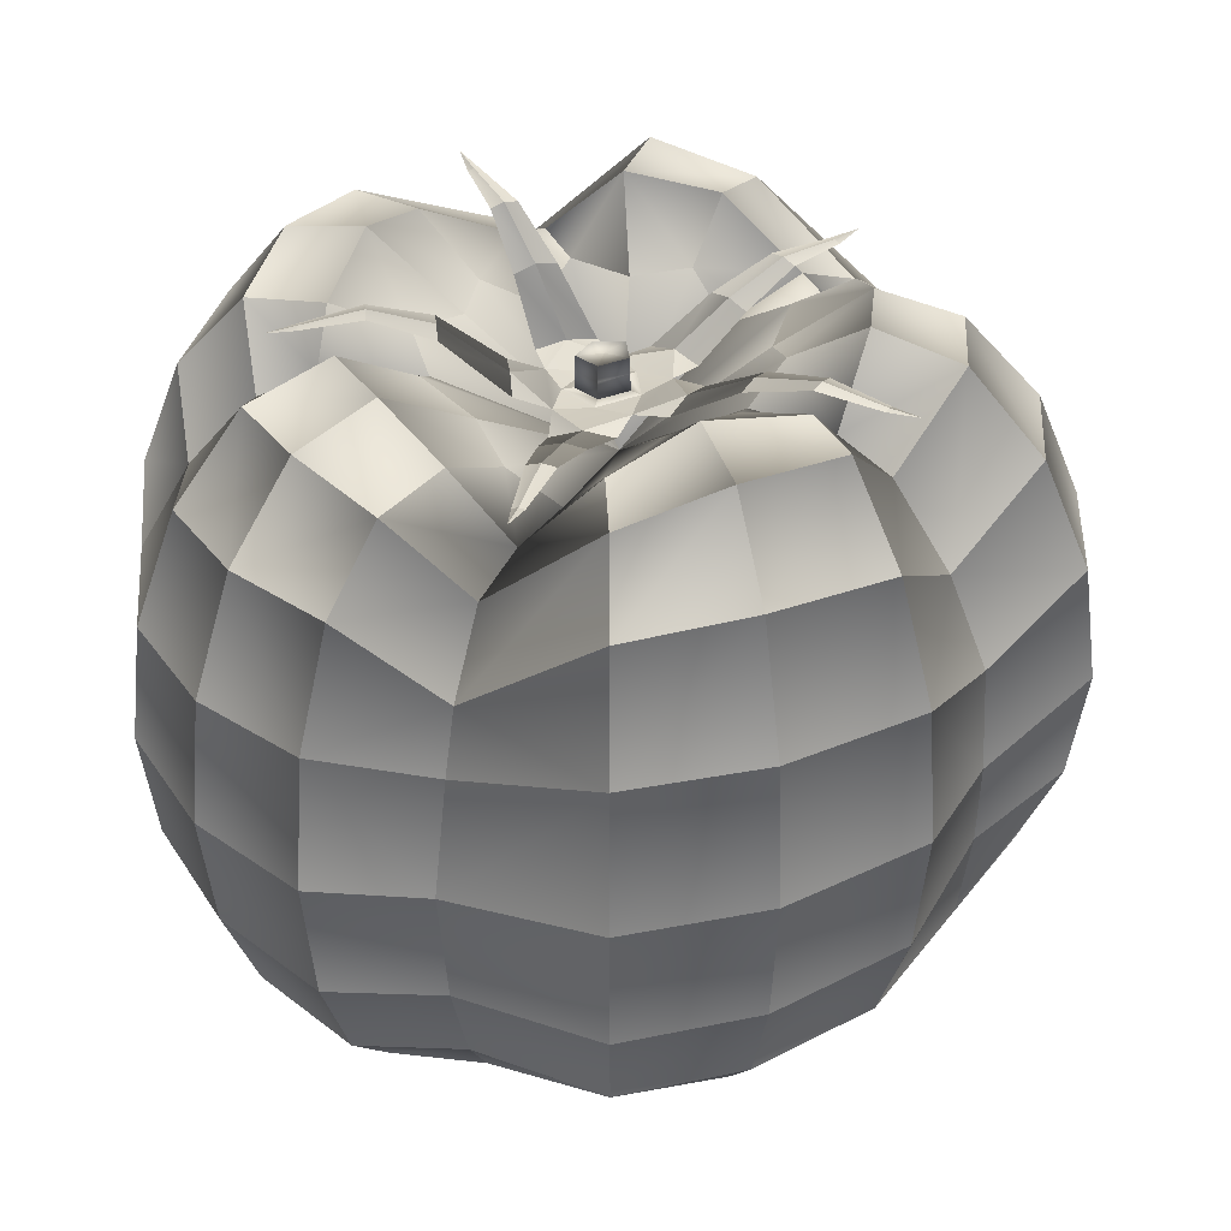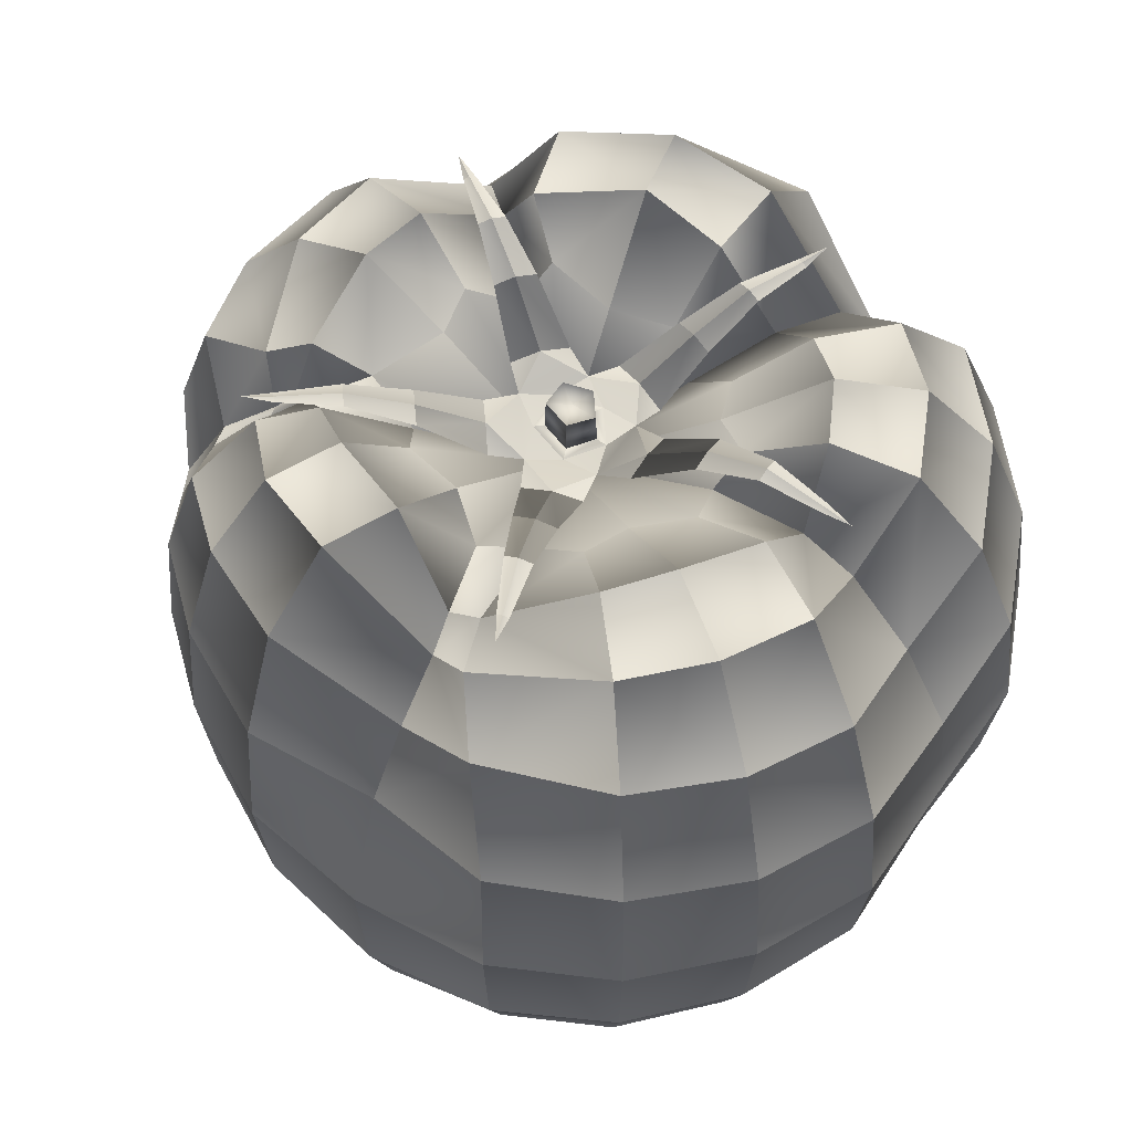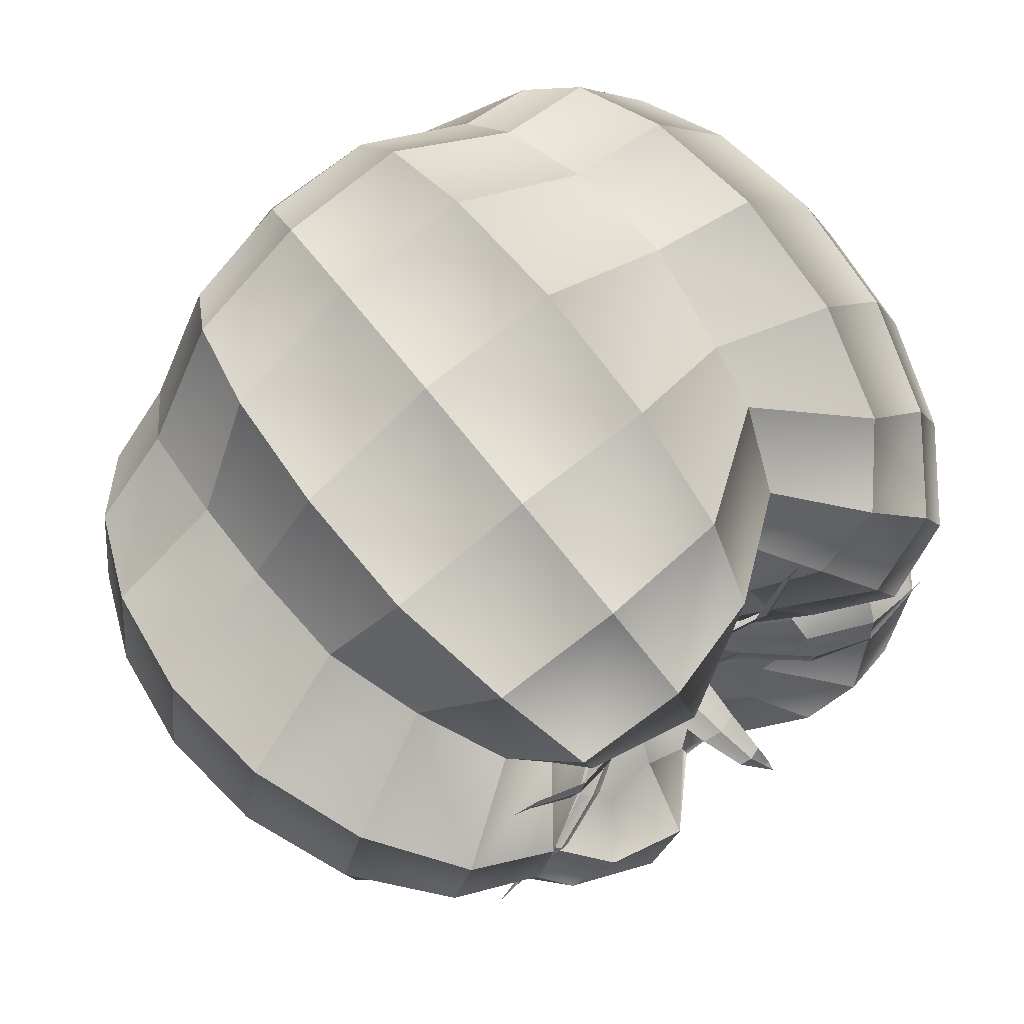
<metadata>
{"format":"obj","ext":"obj","renderer":"f3d","projection":"perspective","resolution":1024,"background":"white","views":[{"elev":38.1,"azim":174.3,"up":"+Z"},{"elev":57.5,"azim":34.6,"up":"+Z"},{"elev":65.4,"azim":-37.3,"up":"+Y"}]}
</metadata>
<code>
o TomatoA3Mesh
v -0.02899 -0.01774 -0.02359
v -0.03454 -0.02091 0.009861
v -0.01759 -0.008207 0.02992
v -0.0127 -0.006471 -0.03182
v -0.03503 -0.02072 -0.01036
v -0.02641 -0.01417 0.02304
v -0.006442 -0.01049 -0.03242
v -0.02203 -0.03477 -0.01385
v -0.01667 -0.0259 0.03379
v -0.01816 -0.028 -0.02935
v -0.02198 -0.03469 0.01288
v -0.008839 -0.01377 0.03113
v 0.003446 -0.01276 -0.0328
v 0.004937 -0.0434 -0.01546
v 0.005133 -0.02939 0.02702
v 0.003984 -0.03464 -0.03234
v 0.005209 -0.03993 0.0148
v 0.002557 -0.01867 0.02995
v 0.008741 -0.01173 -0.03178
v 0.03085 -0.03517 -0.01441
v 0.02301 -0.02586 0.0346
v 0.02439 -0.02811 -0.03065
v 0.03078 -0.03509 0.01404
v 0.01173 -0.01399 0.03095
v 0.04539 -0.01337 -0.0126
v 0.03406 -0.009225 0.03324
v 0.03676 -0.009253 -0.02732
v 0.04533 -0.01353 0.01245
v 0.01862 -0.004923 0.03154
v 0.01341 -0.004737 -0.03321
v 0.03416 0.009568 0.03358
v 0.0369 0.01045 -0.02833
v 0.04532 0.01313 0.01243
v 0.01819 0.003585 0.03181
v 0.01343 0.002826 -0.0334
v 0.04542 0.01316 -0.01264
v 0.02488 0.02768 -0.03049
v 0.03074 0.03469 0.0139
v 0.01123 0.01281 0.02772
v 0.008992 0.008679 -0.03317
v 0.03081 0.03478 -0.01435
v 0.02278 0.02549 0.03213
v 0.003927 0.03426 -0.03199
v 0.004812 0.04293 0.0149
v 0.00278 0.01534 0.02752
v 0.00165 0.01091 -0.03336
v 0.004824 0.04303 -0.01541
v 0.003673 0.03146 0.03358
v -0.01887 0.02767 -0.03077
v -0.02451 0.03366 0.01359
v -0.01015 0.0123 0.03188
v -0.007153 0.008672 -0.03286
v -0.02428 0.03443 -0.01413
v -0.01783 0.0246 0.03528
v -0.03386 0.01056 -0.02828
v -0.04324 0.01325 0.0124
v -0.01527 0.004419 0.03219
v -0.01096 0.003843 -0.0327
v -0.04335 0.01329 -0.01263
v -0.03098 0.009644 0.03365
v -0.02048 0.007687 -0.03433
v -0.01248 0.01735 -0.03565
v 0.003011 0.02259 -0.03661
v 0.01709 0.01823 -0.0358
v 0.02541 0.006354 -0.03489
v 0.02585 -0.004546 -0.03147
v 0.01581 -0.01899 -0.03519
v 0.003628 -0.02276 -0.0369
v -0.01242 -0.01843 -0.03425
v -0.01992 -0.01338 -0.02806
v -0.02262 -0.006722 -0.03291
v -0.02916 -0.01077 0.02793
v -0.04257 -0.01065 -0.0116
v -0.04249 -0.01059 0.01076
v -0.03462 -0.008817 -0.02639
v -0.01167 -0.009569 0.0272
v -0.02547 -0.0174 0.02663
v -0.03119 -0.02697 0.01129
v -0.03131 -0.02719 -0.01247
v -0.01793 -0.01477 -0.02943
v -0.008468 -0.007732 -0.03033
v -0.006484 -0.03014 0.03646
v -0.009355 -0.04096 0.01442
v -0.009386 -0.04106 -0.01499
v -0.004714 -0.02193 -0.03728
v -0.009287 -0.01416 -0.03462
v -0.02062 -0.03199 -0.02381
v -0.02246 -0.03583 -0.000813
v -0.02015 -0.03131 0.0251
v -0.01236 -0.01948 0.0359
v 0.00904 -0.02985 0.02831
v 0.0187 -0.04118 0.01473
v 0.0189 -0.04133 -0.01518
v 0.01093 -0.02127 -0.03377
v 0.004019 -0.0168 -0.03581
v 0.004504 -0.03972 -0.02652
v 0.005036 -0.04446 0.000103
v 0.005398 -0.03515 0.02218
v 0.004442 -0.02575 0.02921
v 0.02986 -0.01884 0.03506
v 0.03979 -0.02556 0.01321
v 0.03988 -0.02562 -0.01345
v 0.02212 -0.01345 -0.03633
v 0.01149 -0.01479 -0.03427
v 0.02828 -0.03219 -0.02498
v 0.03182 -0.03633 -0.000494
v 0.02775 -0.03149 0.0265
v 0.01713 -0.01938 0.03589
v 0.03327 -0.000176 0.02804
v 0.04534 -0.000176 0.01168
v 0.04515 -0.000176 -0.01088
v 0.02645 -0.000172 -0.0299
v 0.04173 -0.01192 -0.02224
v 0.0468 -0.01395 -0.000411
v 0.04102 -0.01215 0.02441
v 0.02624 -0.005382 0.03455
v 0.0206 -0.004934 -0.03408
v 0.02984 0.01839 0.03424
v 0.03977 0.02516 0.01314
v 0.03986 0.02523 -0.01342
v 0.02217 0.01318 -0.03617
v 0.04101 0.01175 0.02436
v 0.02575 0.006366 0.03628
v 0.01936 0.004554 -0.03567
v 0.04186 0.01202 -0.02237
v 0.0468 0.0136 -0.000405
v 0.01465 0.02849 0.02483
v 0.01833 0.03506 0.01069
v 0.0189 0.03767 -0.01313
v 0.01051 0.02146 -0.0354
v 0.01292 0.01325 -0.03589
v 0.02831 0.0318 -0.02481
v 0.03179 0.03593 -0.000492
v 0.02771 0.03109 0.02563
v 0.01669 0.01884 0.03227
v -0.007146 0.0299 0.03663
v -0.009986 0.04084 0.01477
v -0.01001 0.04094 -0.01514
v -0.004715 0.02146 -0.03752
v 0.002413 0.01647 -0.03633
v 0.004423 0.03935 -0.02638
v 0.004989 0.04446 -0.000546
v 0.004333 0.03848 0.02717
v 0.003184 0.02283 0.03304
v -0.02269 0.01925 0.02869
v -0.03133 0.02478 0.01052
v -0.032 0.02421 -0.01077
v -0.01699 0.01261 -0.03229
v -0.01001 0.01239 -0.0351
v -0.02192 0.03177 -0.02489
v -0.02522 0.03526 -0.000494
v -0.02158 0.03085 0.02666
v -0.01569 0.01695 0.03436
v -0.03264 -0.000162 0.03265
v -0.04529 -0.000174 0.01162
v -0.0454 -0.000174 -0.01207
v -0.02311 -0.000171 -0.03469
v -0.015 0.00632 -0.03445
v -0.03938 0.01213 -0.02234
v -0.0449 0.01374 -0.000417
v -0.03844 0.01186 0.02434
v -0.02237 0.006921 0.03662
v -0.01466 -0.000167 0.03047
v -0.01046 -0.000169 -0.03219
v -0.01737 -0.006145 -0.03385
v -0.03316 -0.01993 -0.01892
v -0.04324 -0.01106 -0.00059
v -0.03111 -0.01815 0.01868
v -0.02401 -0.009388 0.03167
v -0.002798 -0.01441 0.03009
v -0.001365 -0.0106 -0.03242
v 0.006041 -0.01457 0.02747
v 0.005932 -0.01143 -0.03071
v 0.01345 -0.008969 0.03028
v 0.009568 -0.008138 -0.03193
v 0.01726 -0.000168 0.02929
v 0.01228 -0.00017 -0.03211
v 0.0134 0.007238 0.0293
v 0.0101 0.005006 -0.03256
v 0.00607 0.01312 0.02314
v 0.004762 0.008669 -0.03159
v -0.003142 0.01221 0.02954
v -0.002323 0.008616 -0.03265
v -0.01128 0.007946 0.02927
v -0.008399 0.005685 -0.03125
v -0.02595 -0.02114 -0.02583
v -0.007616 -0.03286 -0.03176
v 0.01539 -0.03186 -0.03058
v 0.03232 -0.02046 -0.02977
v 0.03665 -0.000176 -0.02397
v 0.0323 0.02007 -0.02961
v 0.01554 0.03186 -0.02851
v -0.007832 0.03259 -0.03208
v -0.02723 0.01954 -0.02772
v -0.03596 -0.000174 -0.02747
v -0.02755 0.008891 -0.03196
v -0.01549 0.02285 -0.03391
v 0.003448 0.02849 -0.03468
v 0.02102 0.02301 -0.03351
v 0.03124 0.008659 -0.03209
v 0.03086 -0.006514 -0.02995
v 0.0201 -0.02364 -0.03341
v 0.003592 -0.02882 -0.0352
v -0.0153 -0.02318 -0.0322
v -0.02417 -0.01556 -0.02582
v -0.01624 -0.01067 -0.03035
v -0.03969 -0.009749 -0.02079
v -0.03545 -0.02101 -0.001129
v -0.03874 -0.009554 0.02212
v -0.02316 -0.01226 0.02611
v -0.02868 -0.007695 -0.03
v -0.02112 -0.01167 -0.02923
v -0.02666 -0.0131 0.02312
v -0.03618 -0.01745 -0.009579
v -0.03647 -0.01751 0.009055
v -0.03071 -0.01537 -0.02362
v -0.000397 -0.000236 0.01973
v -0.01967 -0.01409 0.02965
v -0.02913 -0.02383 0.02132
v -0.03172 -0.02819 -0.00101
v -0.02944 -0.02499 -0.02142
v -0.01375 -0.0118 -0.03106
v -0.000452 -0.000242 -0.02726
v -0.003084 -0.02293 0.03687
v -0.008529 -0.03681 0.02766
v -0.009595 -0.04238 -0.000643
v -0.00873 -0.03763 -0.02581
v -0.003201 -0.01633 -0.03693
v 0.007377 -0.02472 0.02943
v 0.01413 -0.03619 0.02565
v 0.01952 -0.04269 -0.000534
v 0.01732 -0.03743 -0.02601
v 0.008616 -0.01604 -0.03298
v 0.02218 -0.01403 0.03736
v 0.03596 -0.02294 0.0257
v 0.04111 -0.02646 -0.000446
v 0.03671 -0.02346 -0.02365
v 0.01604 -0.01049 -0.03611
v 0.02749 -0.000166 0.03046
v 0.04009 -0.000176 0.02096
v 0.04672 -0.000176 -0.000708
v 0.04098 -0.000176 -0.0197
v 0.02138 -0.00017 -0.03298
v 0.02215 0.01317 0.03616
v 0.03593 0.02254 0.02539
v 0.04109 0.02607 -0.000444
v 0.03669 0.02306 -0.02357
v 0.01657 0.009384 -0.03642
v 0.01079 0.02195 0.0255
v 0.01728 0.03332 0.01743
v 0.01977 0.0378 -0.000814
v 0.0173 0.03492 -0.02322
v 0.007893 0.01545 -0.03508
v -0.005132 0.02157 0.03752
v -0.0089 0.0366 0.02798
v -0.01035 0.0423 -0.000532
v -0.009117 0.03743 -0.02612
v -0.003291 0.01543 -0.03712
v -0.01827 0.01518 0.03083
v -0.02771 0.02311 0.02046
v -0.03205 0.0247 -0.0015
v -0.03121 0.02262 -0.02161
v -0.01332 0.009761 -0.03246
v -0.02391 -0.000155 0.03625
v -0.04056 -0.000172 0.02334
v -0.0468 -0.000174 -0.000503
v -0.04155 -0.000175 -0.02148
v -0.01677 -0.00017 -0.03548
v -0.02179 -0.01755 -0.02741
v -0.006206 -0.02745 -0.03497
v 0.01326 -0.02665 -0.03223
v 0.02733 -0.01707 -0.03353
v 0.03083 -0.000175 -0.02773
v 0.02731 0.01667 -0.0333
v 0.0131 0.02719 -0.03297
v -0.006307 0.0271 -0.03525
v -0.02236 0.01628 -0.03084
v -0.02956 -0.000172 -0.03145
v -0.01811 -0.009898 -0.03127
v -0.03476 -0.01685 -0.01837
v -0.03657 -0.01733 -0.001096
v -0.0316 -0.01591 0.01896
v -0.02464 -0.01212 0.02566
v -0.02574 -0.01358 -0.02645
v 0.02904 0.000261 0.03578
v 0.01026 0.0262 0.03262
v -0.002262 0.001869 0.02728
v -0.02271 0.01556 0.03363
v -0.02311 -0.01668 0.03171
v 0.01203 0.02887 0.03308
v 0.01086 0.02602 0.03277
v 0.01146 0.02584 0.03256
v 0.03209 0.000294 0.03515
v 0.02905 -0.000345 0.03561
v 0.02903 0.000865 0.03561
v 0.01253 -0.02932 0.0364
v 0.01191 -0.02629 0.03576
v 0.01132 -0.02648 0.03599
v 0.01072 -0.02667 0.03584
v -0.02574 -0.01846 0.03169
v -0.02354 -0.0162 0.03147
v -0.02269 -0.01717 0.0316
v -0.02535 0.01729 0.03355
v -0.0223 0.01605 0.03352
v -0.02313 0.01507 0.0334
v -0.008157 0.002032 0.02796
v -0.0132 0.006447 0.03212
v -0.01819 0.01079 0.03395
v -0.004271 0.006921 0.02804
v -0.01037 0.009928 0.03233
v -0.01634 0.01301 0.03417
v -0.006183 0.004453 0.02872
v -0.01179 0.008187 0.03274
v -0.01726 0.0119 0.03439
v 0.006827 0.006617 0.02638
v 0.008194 0.01302 0.02992
v 0.009796 0.01949 0.03251
v 0.00375 0.007486 0.02751
v 0.00603 0.01367 0.03056
v 0.008423 0.0199 0.03291
v 0.000688 0.008432 0.02709
v 0.003859 0.01432 0.03018
v 0.007047 0.02031 0.03263
v 0.009814 0.002773 0.02839
v 0.01638 0.002037 0.03444
v 0.02274 0.001469 0.03671
v 0.009866 -0.003238 0.02873
v 0.01642 -0.002245 0.03456
v 0.02277 -0.00127 0.03671
v 0.009783 -0.000233 0.0292
v 0.01639 -0.000101 0.03495
v 0.02274 0.000102 0.03704
v 0.000843 -0.009025 0.02664
v 0.004116 -0.01487 0.03174
v 0.007405 -0.02082 0.03529
v 0.003887 -0.008036 0.02737
v 0.006273 -0.01419 0.03219
v 0.008772 -0.02039 0.03556
v 0.006947 -0.007125 0.02704
v 0.008424 -0.01351 0.03154
v 0.01014 -0.01996 0.03513
v -0.00414 -0.007582 0.0264
v -0.01032 -0.01071 0.03012
v -0.01654 -0.01397 0.03215
v -0.008113 -0.002746 0.02706
v -0.0132 -0.00727 0.0299
v -0.01843 -0.01177 0.03189
v -0.006096 -0.00514 0.02755
v -0.01176 -0.008992 0.03051
v -0.01749 -0.01287 0.03235
v 0.003726 -0.000275 0.03057
v 0.005027 -0.000266 0.02696
v -0.002223 -0.002502 0.02697
v 0.002306 -0.003822 0.0265
v 0.002243 0.003251 0.02707
v 0.001016 -0.000294 0.03066
v -0.00117 -0.001785 0.03084
v 0.001841 0.002099 0.03084
v 0.001883 -0.002676 0.03055
v -0.001197 0.001166 0.03096
v -0.001293 0.00123 0.02735
v 0.001921 -0.00278 0.0268
v 0.001877 0.002204 0.02727
v -0.001266 -0.00185 0.02716
v 0.003845 -0.000275 0.02707
v -0.001265 0.001211 0.02922
v 0.00191 -0.002749 0.02872
v 0.001867 0.002173 0.02908
v -0.001238 -0.001831 0.02906
v 0.00381 -0.000275 0.02883
v -0.000884 -0.005966 0.02643
v 0.006249 -0.003755 0.02699
v 0.006188 0.003239 0.02714
v -0.000985 0.00535 0.02746
v -0.005456 -0.000339 0.02744
f 216 1 205 284
f 11 78 219 89
f 2 215 282 168
f 3 76 218 210
f 166 5 79 221
f 3 163 217 76
f 3 210 283 169
f 215 2 208 281
f 59 147 261 160
f 75 195 267 207
f 4 165 279 206
f 1 216 280 166
f 1 166 221 186
f 168 6 77 219
f 4 206 222 81
f 264 163 3 169
f 4 164 268 165
f 5 208 220 79
f 14 84 226 97
f 6 213 283 210
f 164 4 81 223
f 71 212 279 165
f 5 214 281 208
f 6 210 218 77
f 7 81 222 86
f 280 214 5 166
f 70 80 222 206
f 7 86 228 171
f 282 213 6 168
f 8 88 226 84
f 13 171 228 95
f 8 79 220 88
f 81 7 171 223
f 10 187 270 204
f 9 77 218 90
f 9 90 224 82
f 20 93 231 106
f 8 84 227 87
f 221 79 8 87
f 12 76 217 170
f 10 186 221 87
f 10 87 227 187
f 9 82 225 89
f 219 77 9 89
f 11 89 225 83
f 186 10 204 269
f 97 17 92 231
f 17 83 225 98
f 12 170 224 90
f 220 78 11 88
f 13 95 233 173
f 218 76 12 90
f 14 97 231 93
f 19 173 233 104
f 73 156 266 167
f 171 13 173 223
f 16 188 271 203
f 15 82 224 99
f 15 99 229 91
f 31 109 239 123
f 14 93 232 96
f 227 84 14 96
f 18 170 217 172
f 30 175 238 117
f 16 187 227 96
f 16 96 232 188
f 15 91 230 98
f 225 82 15 98
f 17 98 230 92
f 187 16 203 270
f 106 23 101 236
f 23 92 230 107
f 18 172 229 99
f 226 83 17 97
f 19 104 238 175
f 224 170 18 99
f 20 106 236 102
f 25 102 236 114
f 173 19 175 223
f 22 189 272 202
f 21 91 229 108
f 69 85 228 86
f 21 108 234 100
f 36 111 241 126
f 20 102 237 105
f 232 93 20 105
f 24 172 217 174
f 35 177 243 124
f 22 188 232 105
f 22 105 237 189
f 21 100 235 107
f 230 91 21 107
f 23 107 235 101
f 188 22 202 271
f 114 28 110 241
f 28 101 235 115
f 24 174 234 108
f 231 92 23 106
f 25 114 241 111
f 27 190 273 201
f 229 172 24 108
f 26 100 234 116
f 125 36 120 247
f 26 116 239 109
f 25 111 242 113
f 237 102 25 113
f 75 216 284 211
f 29 174 217 176
f 27 189 237 113
f 27 113 242 190
f 26 109 240 115
f 235 100 26 115
f 28 115 240 110
f 189 27 201 272
f 33 119 246 126
f 33 110 240 122
f 29 176 239 116
f 236 101 28 114
f 30 117 243 177
f 234 174 29 116
f 31 123 244 118
f 70 205 269 80
f 175 30 177 223
f 34 176 217 178
f 134 42 127 250
f 32 190 242 125
f 68 94 233 95
f 32 125 247 191
f 41 120 246 133
f 31 118 245 122
f 240 109 31 122
f 33 122 245 119
f 32 191 274 200
f 190 32 200 273
f 38 119 245 134
f 37 191 247 132
f 34 178 244 123
f 241 110 33 126
f 35 124 248 179
f 239 176 34 123
f 36 126 246 120
f 69 204 270 85
f 177 35 179 223
f 132 41 129 252
f 67 103 238 104
f 37 132 252 192
f 47 129 251 142
f 242 111 36 125
f 143 48 136 255
f 38 134 250 128
f 37 192 275 199
f 191 37 199 274
f 44 128 250 143
f 42 118 244 135
f 39 178 217 180
f 39 180 249 135
f 38 128 251 133
f 246 119 38 133
f 40 131 253 181
f 43 192 252 141
f 40 179 248 131
f 244 178 39 135
f 68 203 271 94
f 41 133 251 129
f 179 40 181 223
f 141 47 138 257
f 66 112 243 117
f 42 135 249 127
f 53 138 256 151
f 247 120 41 132
f 43 141 257 193
f 245 118 42 134
f 152 54 145 260
f 44 143 255 137
f 43 193 276 198
f 192 43 198 275
f 50 137 255 152
f 48 127 249 144
f 197 62 139 276
f 45 180 217 182
f 45 182 254 144
f 44 137 256 142
f 251 128 44 142
f 46 140 258 183
f 49 193 257 150
f 46 181 253 140
f 249 180 45 144
f 67 202 272 103
f 47 142 256 138
f 181 46 183 223
f 150 53 147 262
f 65 121 248 124
f 48 144 254 136
f 252 129 47 141
f 49 150 262 194
f 250 127 48 143
f 161 60 154 265
f 50 152 260 146
f 49 194 277 197
f 193 49 197 276
f 56 146 260 161
f 54 136 254 153
f 64 199 275 130
f 51 182 217 184
f 51 184 259 153
f 50 146 261 151
f 256 137 50 151
f 52 149 263 185
f 55 194 262 159
f 52 183 258 149
f 254 182 51 153
f 66 201 273 112
f 53 151 261 147
f 223 183 52 185
f 159 59 156 267
f 64 130 253 131
f 54 153 259 145
f 257 138 53 150
f 55 159 267 195
f 255 136 54 152
f 72 213 282 209
f 56 161 265 155
f 55 195 278 196
f 194 55 196 277
f 58 185 263 158
f 60 145 259 162
f 74 215 281 167
f 57 184 217 163
f 158 61 157 268
f 57 163 264 162
f 56 155 266 160
f 261 146 56 160
f 164 58 158 268
f 196 61 148 277
f 62 148 263 149
f 259 184 57 162
f 59 160 266 156
f 65 200 274 121
f 223 185 58 164
f 63 139 258 140
f 60 162 264 154
f 262 147 59 159
f 61 196 278 157
f 198 63 130 275
f 260 145 60 161
f 62 197 277 148
f 199 64 121 274
f 263 148 61 158
f 63 198 276 139
f 200 65 112 273
f 258 139 62 149
f 201 66 103 272
f 253 130 63 140
f 202 67 94 271
f 248 121 64 131
f 203 68 85 270
f 243 112 65 124
f 204 69 80 269
f 238 103 66 117
f 70 212 284 205
f 233 94 67 104
f 71 157 278 211
f 228 85 68 95
f 222 80 69 86
f 212 71 211 284
f 279 212 70 206
f 72 154 264 169
f 72 169 283 213
f 268 157 71 165
f 214 73 167 281
f 265 154 72 209
f 74 155 265 209
f 74 209 282 215
f 73 214 280 207
f 267 156 73 207
f 75 207 280 216
f 266 155 74 167
f 278 195 75 211
f 1 186 269 205
f 88 11 83 226
f 2 168 219 78
f 2 78 220 208
f 329 332 285 294
f 349 346 345 348
f 317 320 291 292
f 292 291 290
f 298 297 296
f 375 306 312
f 302 289 350 344
f 295 293 285
f 320 323 286 291
f 294 285 293
f 312 306 307 313
f 369 364 361 366
f 348 342 343 349
f 374 287 375 312
f 313 307 308 314
f 305 303 288
f 311 314 288 304
f 301 289 300
f 356 358 351
f 359 351 370 367
f 373 352 355
f 338 341 297 298
f 338 335 334 337
f 373 318 315
f 373 324 330
f 296 299 298
f 291 286 290
f 295 285 332 326
f 335 338 298 299
f 347 350 289 301
f 289 302 300
f 304 288 303
f 305 288 314 308
f 314 311 310 313
f 320 317 316 319
f 374 312 309
f 331 325 326 332
f 374 321 318
f 364 353 287 361
f 374 318 373 355
f 323 320 319 322
f 322 319 318 321
f 349 343 344 350
f 332 329 328 331
f 372 330 327
f 373 330 372 352
f 341 338 337 340
f 372 339 336
f 372 336 371 354
f 371 336 333
f 371 342 348
f 369 367 362 364
f 340 337 336 339
f 372 354 352
f 361 287 355 363
f 362 354 353 364
f 363 355 352 365
f 370 365 362 367
f 350 347 346 349
f 331 328 327 330
f 375 348 345
f 371 348 375 353
f 375 287 353
f 359 357 356
f 374 355 287
f 356 360 358
f 371 353 354
f 330 324 325 331
f 319 316 315 318
f 370 368 363 365
f 365 352 354 362
f 337 334 333 336
f 368 366 361 363
f 358 368 370 351
f 313 310 309 312
f 356 351 359
f 356 357 360
f 360 357 369 366
f 360 366 368 358
f 359 367 369 357

</code>
